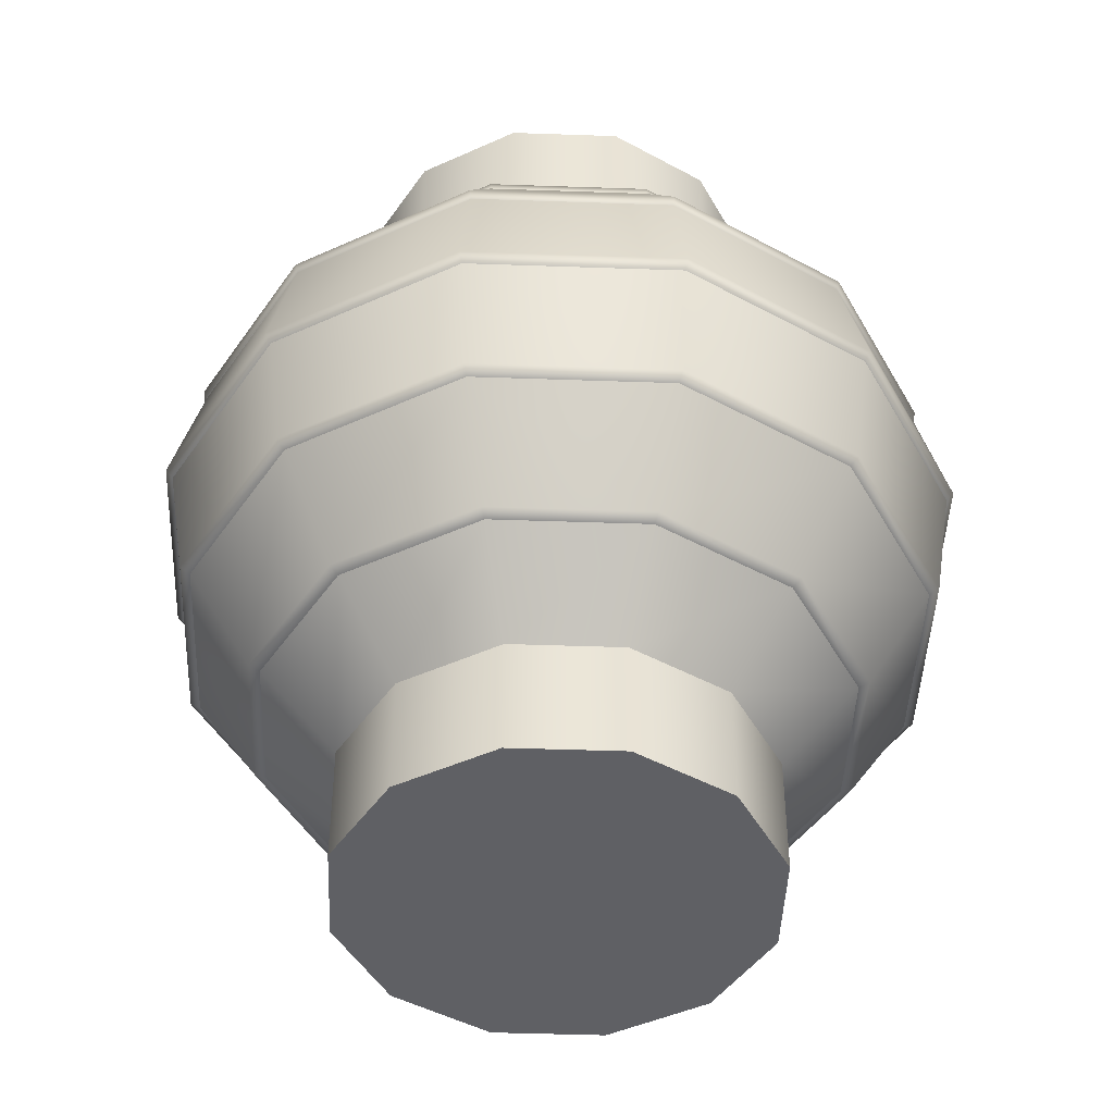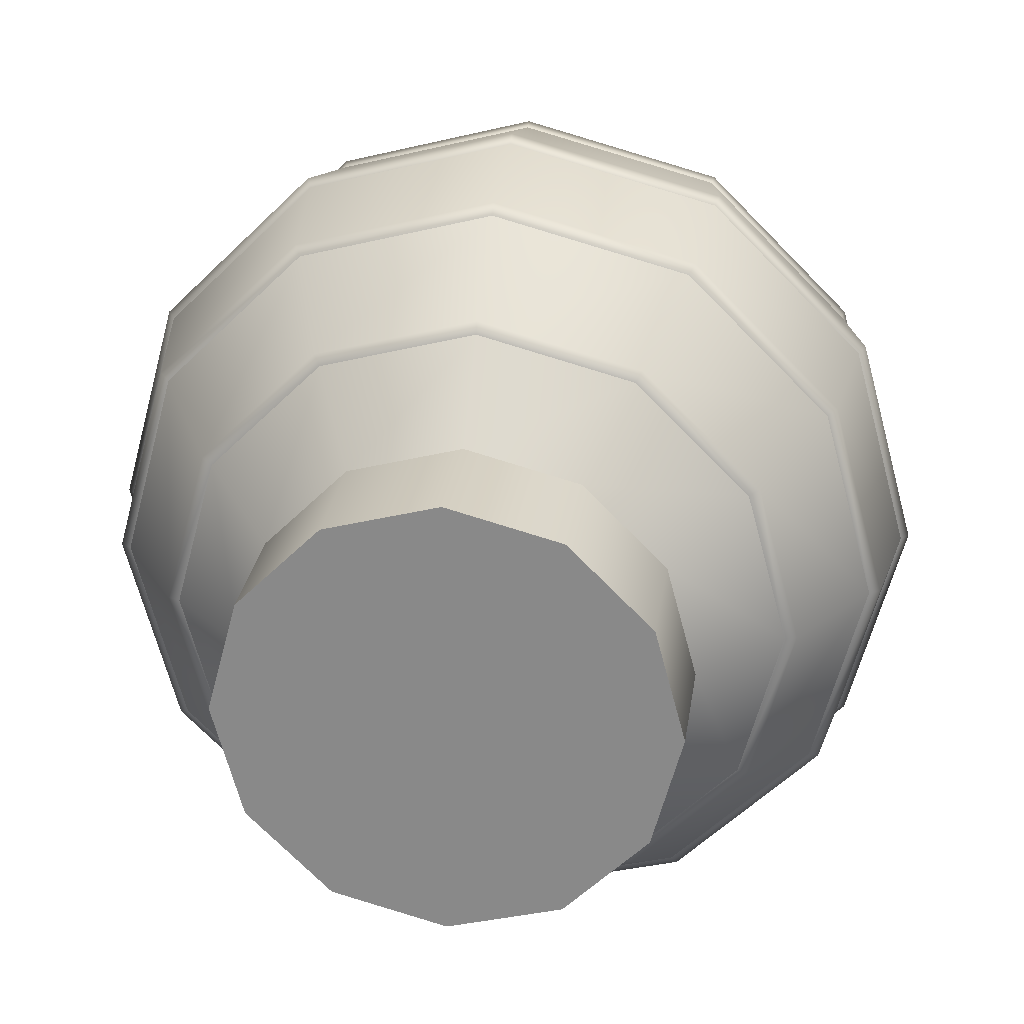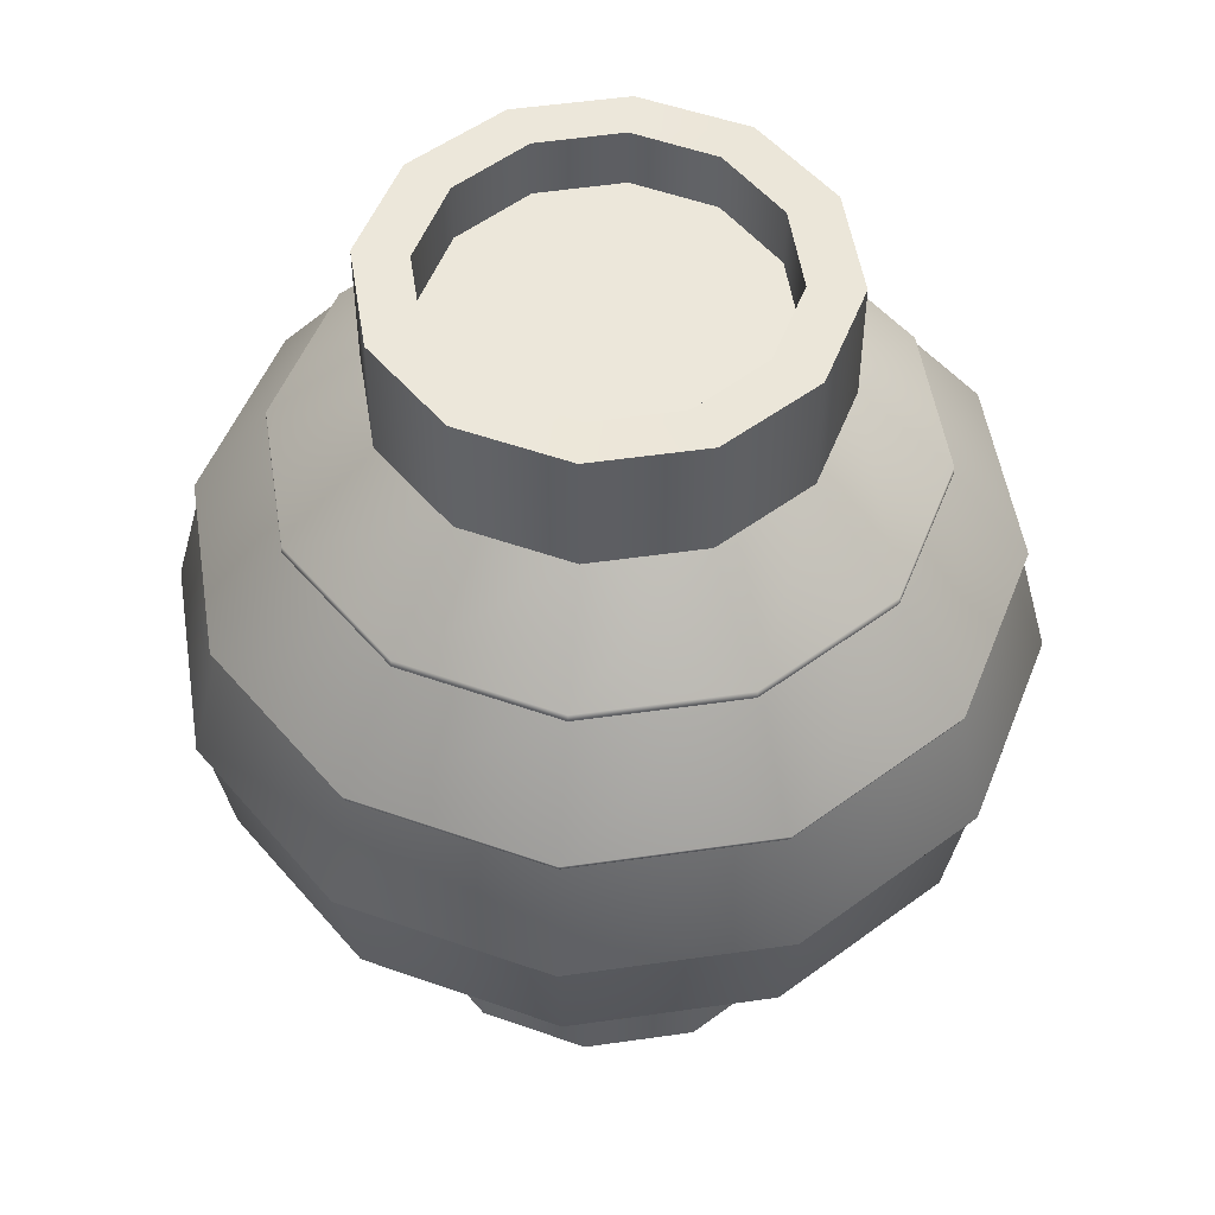
<metadata>
{"format":"obj","ext":"obj","renderer":"f3d","projection":"perspective","resolution":1024,"background":"white","views":[{"elev":-45.3,"azim":-167.3,"up":"+Y"},{"elev":25.5,"azim":7.8,"up":"+Z"},{"elev":51.2,"azim":6.1,"up":"+Y"}]}
</metadata>
<code>
o model_4639
v -0.09247 0.862 -0.1653
v -1.682e-07 0.862 -0.1909
v -1.682e-07 0.9984 -0.1909
v -0.09247 0.9984 -0.1653
v -0.1602 0.862 -0.09546
v -0.1602 0.9984 -0.09546
v -0.1849 0.862 1.737e-07
v -0.1849 0.9984 1.737e-07
v -0.09247 0.9984 -0.1653
v -1.682e-07 0.9984 -0.1909
v -1.666e-07 1 -0.2417
v -0.1208 1 -0.2093
v -0.1602 0.9984 -0.09546
v -0.2093 1 -0.1208
v -0.1849 0.9984 1.737e-07
v -0.2417 1 1.666e-07
v -0.1208 1 -0.2093
v -1.666e-07 1 -0.2417
v -1.666e-07 0.862 -0.2417
v -0.1208 0.862 -0.2093
v -0.2093 1 -0.1208
v -0.2093 0.862 -0.1208
v -0.2417 1 1.666e-07
v -0.2417 0.862 1.666e-07
v 0.1602 0.862 -0.09546
v 0.1849 0.862 -1.737e-07
v 0.1849 0.9984 -1.737e-07
v 0.1602 0.9984 -0.09546
v 0.09247 0.862 -0.1653
v 0.09247 0.9984 -0.1653
v -1.682e-07 0.862 -0.1909
v -1.682e-07 0.9984 -0.1909
v 0.1602 0.9984 -0.09546
v 0.1849 0.9984 -1.737e-07
v 0.2417 1 -1.666e-07
v 0.2093 1 -0.1208
v 0.09247 0.9984 -0.1653
v 0.1208 1 -0.2093
v -1.682e-07 0.9984 -0.1909
v -1.666e-07 1 -0.2417
v 0.2093 1 -0.1208
v 0.2417 1 -1.666e-07
v 0.2417 0.862 -1.666e-07
v 0.2093 0.862 -0.1208
v 0.1208 1 -0.2093
v 0.1208 0.862 -0.2093
v -1.666e-07 1 -0.2417
v -1.666e-07 0.862 -0.2417
v 0.09247 0.862 0.1653
v 1.682e-07 0.862 0.1909
v 1.682e-07 0.9984 0.1909
v 0.09247 0.9984 0.1653
v 0.1602 0.862 0.09546
v 0.1602 0.9984 0.09546
v 0.1849 0.862 -1.737e-07
v 0.1849 0.9984 -1.737e-07
v 0.09247 0.9984 0.1653
v 1.682e-07 0.9984 0.1909
v 1.666e-07 1 0.2417
v 0.1208 1 0.2093
v 0.1602 0.9984 0.09546
v 0.2093 1 0.1208
v 0.1849 0.9984 -1.737e-07
v 0.2417 1 -1.666e-07
v 0.1208 1 0.2093
v 1.666e-07 1 0.2417
v 1.666e-07 0.862 0.2417
v 0.1208 0.862 0.2093
v 0.2093 1 0.1208
v 0.2093 0.862 0.1208
v 0.2417 1 -1.666e-07
v 0.2417 0.862 -1.666e-07
v -0.1602 0.862 0.09546
v -0.1849 0.862 1.737e-07
v -0.1849 0.9984 1.737e-07
v -0.1602 0.9984 0.09546
v -0.09247 0.862 0.1653
v -0.09247 0.9984 0.1653
v 1.682e-07 0.862 0.1909
v 1.682e-07 0.9984 0.1909
v -0.1602 0.9984 0.09546
v -0.1849 0.9984 1.737e-07
v -0.2417 1 1.666e-07
v -0.2093 1 0.1208
v -0.09247 0.9984 0.1653
v -0.1208 1 0.2093
v 1.682e-07 0.9984 0.1909
v 1.666e-07 1 0.2417
v -0.2093 1 0.1208
v -0.2417 1 1.666e-07
v -0.2417 0.862 1.666e-07
v -0.2093 0.862 0.1208
v -0.1208 1 0.2093
v -0.1208 0.862 0.2093
v 1.666e-07 1 0.2417
v 1.666e-07 0.862 0.2417
v 0 0.2339 0.3426
v 0.1713 0.2339 0.2967
v 0.2083 0.3485 0.3608
v 0 0.3485 0.4166
v 0 0.2287 0.3297
v 0.1648 0.2287 0.2855
v 0.2967 0.2339 0.1713
v 0.3608 0.3485 0.2083
v 0.2855 0.2287 0.1648
v 0.3426 0.2339 0
v 0.4166 0.3485 0
v 0.3297 0.2287 0
v 0 0.356 0.4285
v 0.2142 0.356 0.3711
v 0.225 0.4904 0.3898
v 0 0.4904 0.4501
v 0 0.3485 0.4166
v 0.2083 0.3485 0.3608
v 0.3711 0.356 0.2142
v 0.3898 0.4904 0.225
v 0.3608 0.3485 0.2083
v 0.4285 0.356 0
v 0.4501 0.4904 0
v 0.4166 0.3485 0
v 0 0.4998 0.4587
v 0.2293 0.4998 0.3972
v 0.2121 0.6337 0.3674
v 0 0.6337 0.4242
v 0 0.4904 0.4501
v 0.225 0.4904 0.3898
v 0.3972 0.4998 0.2293
v 0.3674 0.6337 0.2121
v 0.3898 0.4904 0.225
v 0.4587 0.4998 0
v 0.4242 0.6337 0
v 0.4501 0.4904 0
v 0 0.6435 0.4285
v 0.2142 0.6435 0.3711
v 0.1715 0.7565 0.297
v 0 0.7565 0.343
v 0 0.6337 0.4242
v 0.2121 0.6337 0.3674
v 0.3711 0.6435 0.2142
v 0.297 0.7565 0.1715
v 0.3674 0.6337 0.2121
v 0.4285 0.6435 0
v 0.343 0.7565 0
v 0.4242 0.6337 0
v 0 0.7656 0.3426
v 0.1713 0.7656 0.2967
v 0.1208 0.862 0.2093
v 1.666e-07 0.862 0.2417
v 0 0.7565 0.343
v 0.1715 0.7565 0.297
v 0.2967 0.7656 0.1713
v 0.2093 0.862 0.1208
v 0.297 0.7565 0.1715
v 0.3426 0.7656 0
v 0.2417 0.862 -1.666e-07
v 0.343 0.7565 0
v 1.666e-07 0.138 0.2417
v 0.1208 0.138 0.2093
v 0.1648 0.2287 0.2855
v 0 0.2287 0.3297
v 0.2093 0.138 0.1208
v 0.2855 0.2287 0.1648
v 0.2417 0.138 -1.666e-07
v 0.3297 0.2287 0
v -0.3426 0.2339 0
v -0.2967 0.2339 0.1713
v -0.3608 0.3485 0.2083
v -0.4166 0.3485 0
v -0.3297 0.2287 0
v -0.2855 0.2287 0.1648
v -0.1713 0.2339 0.2967
v -0.2083 0.3485 0.3608
v -0.1648 0.2287 0.2855
v 0 0.2339 0.3426
v 0 0.3485 0.4166
v 0 0.2287 0.3297
v -0.4285 0.356 0
v -0.3711 0.356 0.2142
v -0.3898 0.4904 0.225
v -0.4501 0.4904 0
v -0.4166 0.3485 0
v -0.3608 0.3485 0.2083
v -0.2142 0.356 0.3711
v -0.225 0.4904 0.3898
v -0.2083 0.3485 0.3608
v 0 0.356 0.4285
v 0 0.4904 0.4501
v 0 0.3485 0.4166
v -0.4587 0.4998 0
v -0.3972 0.4998 0.2293
v -0.3674 0.6337 0.2121
v -0.4242 0.6337 0
v -0.4501 0.4904 0
v -0.3898 0.4904 0.225
v -0.2293 0.4998 0.3972
v -0.2121 0.6337 0.3674
v -0.225 0.4904 0.3898
v 0 0.4998 0.4587
v 0 0.6337 0.4242
v 0 0.4904 0.4501
v -0.4285 0.6435 0
v -0.3711 0.6435 0.2142
v -0.297 0.7565 0.1715
v -0.343 0.7565 0
v -0.4242 0.6337 0
v -0.3674 0.6337 0.2121
v -0.2142 0.6435 0.3711
v -0.1715 0.7565 0.297
v -0.2121 0.6337 0.3674
v 0 0.6435 0.4285
v 0 0.7565 0.343
v 0 0.6337 0.4242
v -0.3426 0.7656 0
v -0.2967 0.7656 0.1713
v -0.2093 0.862 0.1208
v -0.2417 0.862 1.666e-07
v -0.343 0.7565 0
v -0.297 0.7565 0.1715
v -0.1713 0.7656 0.2967
v -0.1208 0.862 0.2093
v -0.1715 0.7565 0.297
v 0 0.7656 0.3426
v 1.666e-07 0.862 0.2417
v 0 0.7565 0.343
v -0.2417 0.138 1.666e-07
v -0.2093 0.138 0.1208
v -0.2855 0.2287 0.1648
v -0.3297 0.2287 0
v -0.1208 0.138 0.2093
v -0.1648 0.2287 0.2855
v 1.666e-07 0.138 0.2417
v 0 0.2287 0.3297
v 0.4166 0.3485 0
v 0.3426 0.2339 0
v 0.2967 0.2339 -0.1713
v 0.3608 0.3485 -0.2083
v 0.3297 0.2287 0
v 0.2855 0.2287 -0.1648
v 0.1713 0.2339 -0.2967
v 0.2083 0.3485 -0.3608
v 0.1648 0.2287 -0.2855
v 0 0.2339 -0.3426
v 0 0.3485 -0.4166
v 0 0.2287 -0.3297
v 0.4501 0.4904 0
v 0.4285 0.356 0
v 0.3711 0.356 -0.2142
v 0.3898 0.4904 -0.225
v 0.4166 0.3485 0
v 0.3608 0.3485 -0.2083
v 0.2142 0.356 -0.3711
v 0.225 0.4904 -0.3898
v 0.2083 0.3485 -0.3608
v 0 0.356 -0.4285
v 0 0.4904 -0.4501
v 0 0.3485 -0.4166
v 0.4242 0.6337 0
v 0.4587 0.4998 0
v 0.3972 0.4998 -0.2293
v 0.3674 0.6337 -0.2121
v 0.4501 0.4904 0
v 0.3898 0.4904 -0.225
v 0.2293 0.4998 -0.3972
v 0.2121 0.6337 -0.3674
v 0.225 0.4904 -0.3898
v 0 0.4998 -0.4587
v 0 0.6337 -0.4242
v 0 0.4904 -0.4501
v 0.343 0.7565 0
v 0.4285 0.6435 0
v 0.3711 0.6435 -0.2142
v 0.297 0.7565 -0.1715
v 0.4242 0.6337 0
v 0.3674 0.6337 -0.2121
v 0.2142 0.6435 -0.3711
v 0.1715 0.7565 -0.297
v 0.2121 0.6337 -0.3674
v 0 0.6435 -0.4285
v 0 0.7565 -0.343
v 0 0.6337 -0.4242
v 0.2417 0.862 -1.666e-07
v 0.3426 0.7656 0
v 0.2967 0.7656 -0.1713
v 0.2093 0.862 -0.1208
v 0.343 0.7565 0
v 0.297 0.7565 -0.1715
v 0.1713 0.7656 -0.2967
v 0.1208 0.862 -0.2093
v 0.1715 0.7565 -0.297
v 0 0.7656 -0.3426
v -1.666e-07 0.862 -0.2417
v 0 0.7565 -0.343
v 0.2417 0.138 -1.666e-07
v 0.2093 0.138 -0.1208
v 0.2855 0.2287 -0.1648
v 0.3297 0.2287 0
v 0.1208 0.138 -0.2093
v 0.1648 0.2287 -0.2855
v -1.666e-07 0.138 -0.2417
v 0 0.2287 -0.3297
v 0 0.3485 -0.4166
v 0 0.2339 -0.3426
v -0.1713 0.2339 -0.2967
v -0.2083 0.3485 -0.3608
v 0 0.2287 -0.3297
v -0.1648 0.2287 -0.2855
v -0.2967 0.2339 -0.1713
v -0.3608 0.3485 -0.2083
v -0.2855 0.2287 -0.1648
v -0.3426 0.2339 0
v -0.4166 0.3485 0
v -0.3297 0.2287 0
v 0 0.4904 -0.4501
v 0 0.356 -0.4285
v -0.2142 0.356 -0.3711
v -0.225 0.4904 -0.3898
v 0 0.3485 -0.4166
v -0.2083 0.3485 -0.3608
v -0.3711 0.356 -0.2142
v -0.3898 0.4904 -0.225
v -0.3608 0.3485 -0.2083
v -0.4285 0.356 0
v -0.4501 0.4904 0
v -0.4166 0.3485 0
v 0 0.6337 -0.4242
v 0 0.4998 -0.4587
v -0.2293 0.4998 -0.3972
v -0.2121 0.6337 -0.3674
v 0 0.4904 -0.4501
v -0.225 0.4904 -0.3898
v -0.3972 0.4998 -0.2293
v -0.3674 0.6337 -0.2121
v -0.3898 0.4904 -0.225
v -0.4587 0.4998 0
v -0.4242 0.6337 0
v -0.4501 0.4904 0
v 0 0.7565 -0.343
v 0 0.6435 -0.4285
v -0.2142 0.6435 -0.3711
v -0.1715 0.7565 -0.297
v 0 0.6337 -0.4242
v -0.2121 0.6337 -0.3674
v -0.3711 0.6435 -0.2142
v -0.297 0.7565 -0.1715
v -0.3674 0.6337 -0.2121
v -0.4285 0.6435 0
v -0.343 0.7565 0
v -0.4242 0.6337 0
v -1.666e-07 0.862 -0.2417
v 0 0.7656 -0.3426
v -0.1713 0.7656 -0.2967
v -0.1208 0.862 -0.2093
v 0 0.7565 -0.343
v -0.1715 0.7565 -0.297
v -0.2967 0.7656 -0.1713
v -0.2093 0.862 -0.1208
v -0.297 0.7565 -0.1715
v -0.3426 0.7656 0
v -0.2417 0.862 1.666e-07
v -0.343 0.7565 0
v -1.666e-07 0.138 -0.2417
v -0.1208 0.138 -0.2093
v -0.1648 0.2287 -0.2855
v 0 0.2287 -0.3297
v -0.2093 0.138 -0.1208
v -0.2855 0.2287 -0.1648
v -0.2417 0.138 1.666e-07
v -0.3297 0.2287 0
v -0.1152 0.9326 -0.1996
v -0.1996 0.9326 -0.1152
v -0.1996 0.9326 0.1152
v -0.1152 0.9326 0.1996
v -1.589e-07 0.9326 -0.2304
v 1.589e-07 0.9326 0.2304
v 0.1152 0.9326 0.1996
v 0.1996 0.9326 0.1152
v 0.1996 0.9326 -0.1152
v 0.1152 0.9326 -0.1996
v 1.589e-07 0.9326 0.2304
v -1.589e-07 0.9326 -0.2304
v 0.1208 0 -0.2093
v 0.2093 0 -0.1208
v 0.2093 0 0.1208
v 0.1208 0 0.2093
v 0 0 0.2417
v 0 0 -0.2417
v 0.2417 0 0
v -0.1208 0 0.2093
v -0.2093 0 0.1208
v -0.2093 0 -0.1208
v -0.1208 0 -0.2093
v -0.2417 0 2.5e-07
v 0.2093 0.138 -0.1208
v 0.2417 0.138 -1.666e-07
v 0.2417 0 0
v 0.2093 0 -0.1208
v 0.1208 0.138 -0.2093
v 0.1208 0 -0.2093
v -1.666e-07 0.138 -0.2417
v 0 0 -0.2417
v -0.1208 0.138 -0.2093
v -1.666e-07 0.138 -0.2417
v 0 0 -0.2417
v -0.1208 0 -0.2093
v -0.2093 0.138 -0.1208
v -0.2093 0 -0.1208
v -0.2417 0.138 1.666e-07
v -0.2417 0 2.5e-07
v -0.2093 0.138 0.1208
v -0.2417 0.138 1.666e-07
v -0.2417 0 2.5e-07
v -0.2093 0 0.1208
v -0.1208 0.138 0.2093
v -0.1208 0 0.2093
v 1.666e-07 0.138 0.2417
v 0 0 0.2417
v 0.1208 0.138 0.2093
v 1.666e-07 0.138 0.2417
v 0 0 0.2417
v 0.1208 0 0.2093
v 0.2093 0.138 0.1208
v 0.2093 0 0.1208
v 0.2417 0.138 -1.666e-07
v 0.2417 0 0
g surface_000
f 95 94 96
f 95 93 94
f 93 92 94
f 93 89 92
f 89 91 92
f 89 90 91
f 87 86 88
f 87 85 86
f 85 84 86
f 85 81 84
f 81 83 84
f 81 82 83
f 79 78 80
f 79 77 78
f 77 76 78
f 77 73 76
f 73 75 76
f 73 74 75
f 71 70 72
f 71 69 70
f 69 68 70
f 69 65 68
f 65 67 68
f 65 66 67
f 63 62 64
f 63 61 62
f 61 60 62
f 61 57 60
f 57 59 60
f 57 58 59
f 55 54 56
f 55 53 54
f 53 52 54
f 53 49 52
f 49 51 52
f 49 50 51
f 47 46 48
f 47 45 46
f 45 44 46
f 45 41 44
f 41 43 44
f 41 42 43
f 39 38 40
f 39 37 38
f 37 36 38
f 37 33 36
f 33 35 36
f 33 34 35
f 31 30 32
f 31 29 30
f 29 28 30
f 29 25 28
f 25 27 28
f 25 26 27
f 23 22 24
f 23 21 22
f 21 20 22
f 21 17 20
f 17 19 20
f 17 18 19
f 15 14 16
f 15 13 14
f 13 12 14
f 13 9 12
f 9 11 12
f 9 10 11
f 7 6 8
f 7 5 6
f 5 4 6
f 5 1 4
f 1 3 4
f 1 2 3
f 365 367 368
f 365 368 366
f 362 365 366
f 362 366 363
f 361 362 363
f 361 363 364
f 350 353 354
f 350 354 351
f 349 350 351
f 349 351 352
f 351 356 352
f 351 355 356
f 355 359 356
f 355 358 359
f 351 354 357
f 351 357 355
f 355 357 360
f 355 360 358
f 338 341 342
f 338 342 339
f 337 338 339
f 337 339 340
f 339 344 340
f 339 343 344
f 343 347 344
f 343 346 347
f 339 342 345
f 339 345 343
f 343 345 348
f 343 348 346
f 326 329 330
f 326 330 327
f 325 326 327
f 325 327 328
f 327 332 328
f 327 331 332
f 331 335 332
f 331 334 335
f 327 330 333
f 327 333 331
f 331 333 336
f 331 336 334
f 314 317 318
f 314 318 315
f 313 314 315
f 313 315 316
f 315 320 316
f 315 319 320
f 319 323 320
f 319 322 323
f 315 318 321
f 315 321 319
f 319 321 324
f 319 324 322
f 302 305 306
f 302 306 303
f 301 302 303
f 301 303 304
f 303 308 304
f 303 307 308
f 307 311 308
f 307 310 311
f 303 306 309
f 303 309 307
f 307 309 312
f 307 312 310
f 297 299 300
f 297 300 298
f 294 297 298
f 294 298 295
f 293 294 295
f 293 295 296
f 282 285 286
f 282 286 283
f 281 282 283
f 281 283 284
f 283 288 284
f 283 287 288
f 287 291 288
f 287 290 291
f 283 286 289
f 283 289 287
f 287 289 292
f 287 292 290
f 270 273 274
f 270 274 271
f 269 270 271
f 269 271 272
f 271 276 272
f 271 275 276
f 275 279 276
f 275 278 279
f 271 274 277
f 271 277 275
f 275 277 280
f 275 280 278
f 258 261 262
f 258 262 259
f 257 258 259
f 257 259 260
f 259 264 260
f 259 263 264
f 263 267 264
f 263 266 267
f 259 262 265
f 259 265 263
f 263 265 268
f 263 268 266
f 246 249 250
f 246 250 247
f 245 246 247
f 245 247 248
f 247 252 248
f 247 251 252
f 251 255 252
f 251 254 255
f 247 250 253
f 247 253 251
f 251 253 256
f 251 256 254
f 234 237 238
f 234 238 235
f 233 234 235
f 233 235 236
f 235 240 236
f 235 239 240
f 239 243 240
f 239 242 243
f 235 238 241
f 235 241 239
f 239 241 244
f 239 244 242
f 229 231 232
f 229 232 230
f 226 229 230
f 226 230 227
f 225 226 227
f 225 227 228
f 213 217 218
f 213 218 214
f 213 214 215
f 213 215 216
f 214 218 221
f 214 221 219
f 214 219 220
f 214 220 215
f 219 221 224
f 219 224 222
f 219 222 223
f 219 223 220
f 201 205 206
f 201 206 202
f 201 202 203
f 201 203 204
f 202 206 209
f 202 209 207
f 202 207 208
f 202 208 203
f 207 209 212
f 207 212 210
f 207 210 211
f 207 211 208
f 189 193 194
f 189 194 190
f 189 190 191
f 189 191 192
f 190 194 197
f 190 197 195
f 190 195 196
f 190 196 191
f 195 197 200
f 195 200 198
f 195 198 199
f 195 199 196
f 177 181 182
f 177 182 178
f 177 178 179
f 177 179 180
f 178 182 185
f 178 185 183
f 178 183 184
f 178 184 179
f 183 185 188
f 183 188 186
f 183 186 187
f 183 187 184
f 165 169 170
f 165 170 166
f 165 166 167
f 165 167 168
f 166 170 173
f 166 173 171
f 166 171 172
f 166 172 167
f 171 173 176
f 171 176 174
f 171 174 175
f 171 175 172
f 161 163 164
f 161 164 162
f 158 161 162
f 158 162 159
f 157 158 159
f 157 159 160
f 145 149 150
f 145 150 146
f 145 146 147
f 145 147 148
f 146 150 153
f 146 153 151
f 146 151 152
f 146 152 147
f 151 153 156
f 151 156 154
f 151 154 155
f 151 155 152
f 133 137 138
f 133 138 134
f 133 134 135
f 133 135 136
f 134 138 141
f 134 141 139
f 134 139 140
f 134 140 135
f 139 141 144
f 139 144 142
f 139 142 143
f 139 143 140
f 121 125 126
f 121 126 122
f 121 122 123
f 121 123 124
f 122 126 129
f 122 129 127
f 122 127 128
f 122 128 123
f 127 129 132
f 127 132 130
f 127 130 131
f 127 131 128
f 109 113 114
f 109 114 110
f 109 110 111
f 109 111 112
f 110 114 117
f 110 117 115
f 110 115 116
f 110 116 111
f 115 117 120
f 115 120 118
f 115 118 119
f 115 119 116
f 97 101 102
f 97 102 98
f 97 98 99
f 97 99 100
f 98 102 105
f 98 105 103
f 98 103 104
f 98 104 99
f 103 105 108
f 103 108 106
f 103 106 107
f 103 107 104
f 379 378 380
f 379 375 378
f 375 377 378
f 375 376 377
f 373 372 374
f 373 369 372
f 369 371 372
f 369 370 371
f 423 422 424
f 423 421 422
f 421 420 422
f 421 417 420
f 417 419 420
f 417 418 419
f 415 414 416
f 415 413 414
f 413 412 414
f 413 409 412
f 409 411 412
f 409 410 411
f 407 406 408
f 407 405 406
f 405 404 406
f 405 401 404
f 401 403 404
f 401 402 403
f 399 398 400
f 399 397 398
f 397 396 398
f 397 393 396
f 393 395 396
f 393 394 395
f 390 389 392
f 388 389 390
f 388 390 391
f 388 391 386
f 388 386 385
f 381 385 386
f 381 384 385
f 381 383 384
f 381 382 383
f 383 382 387

</code>
